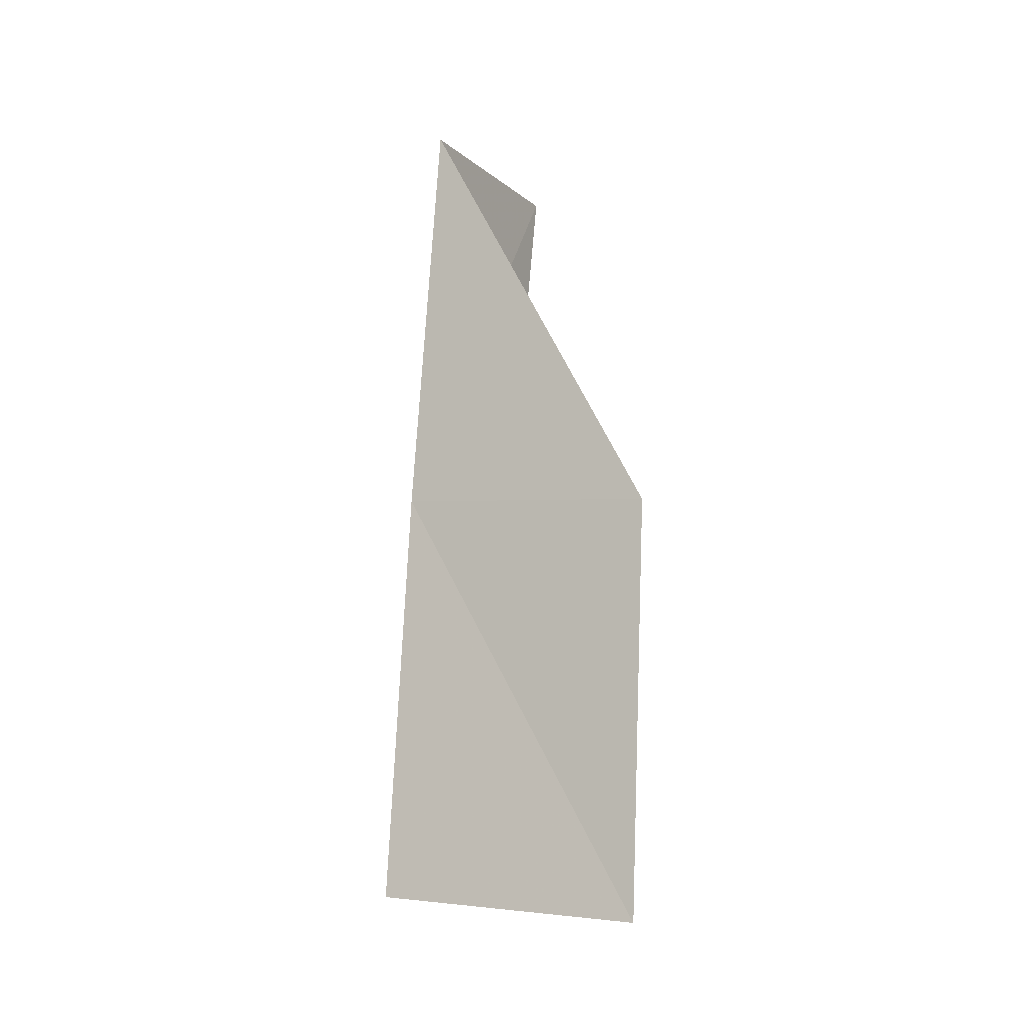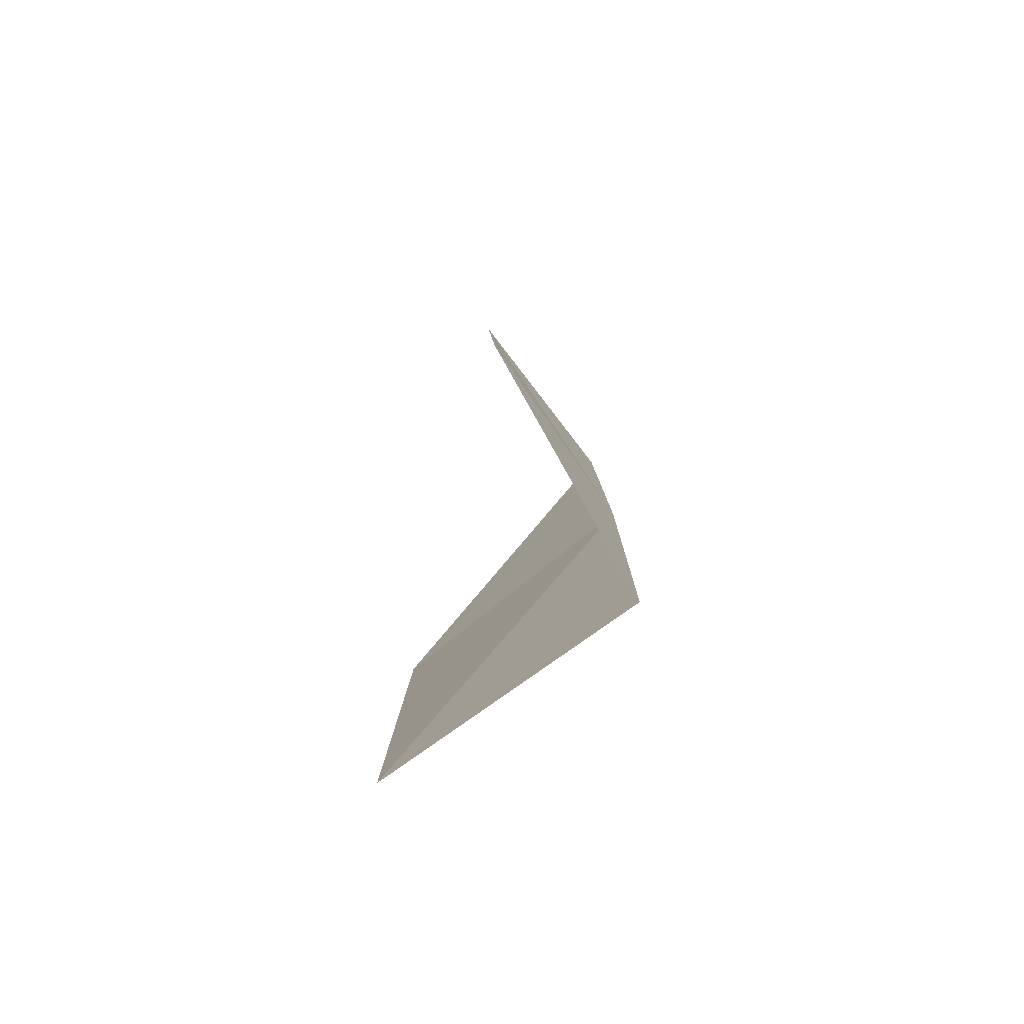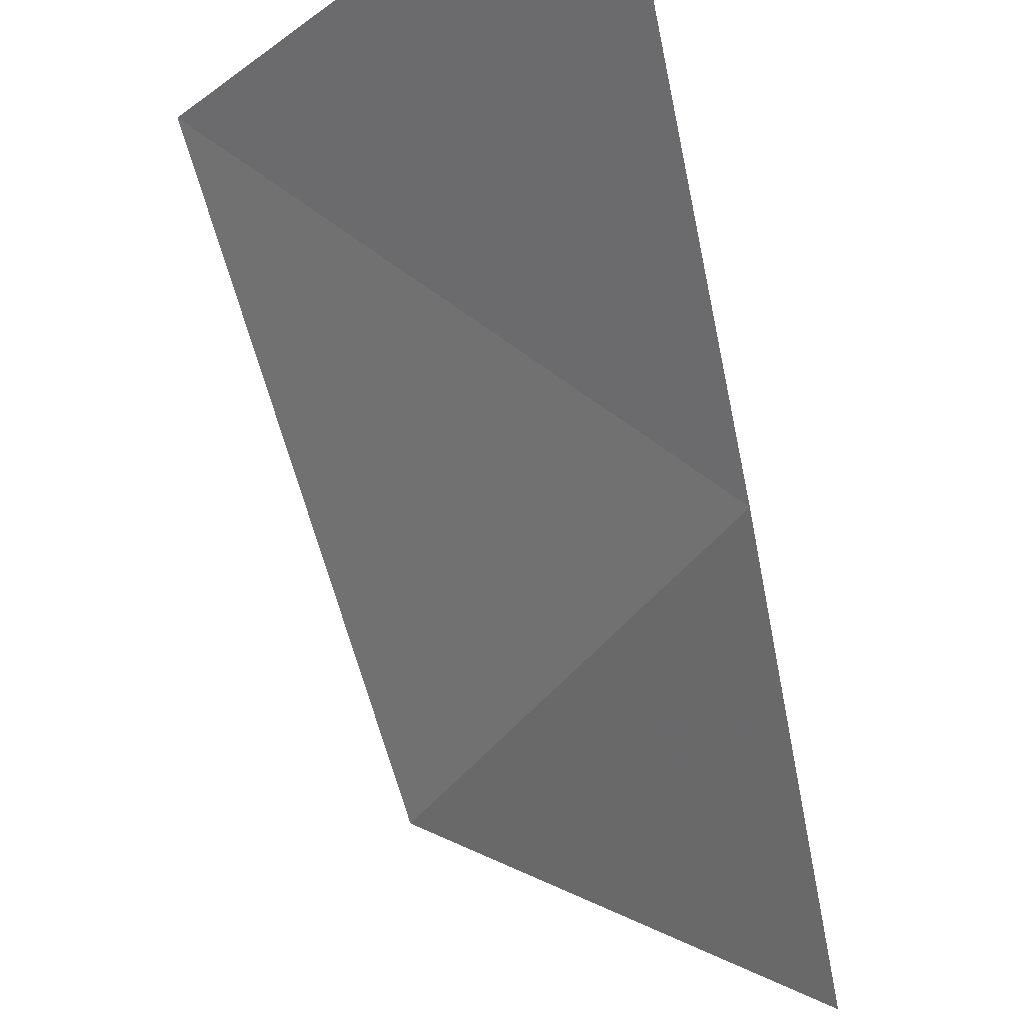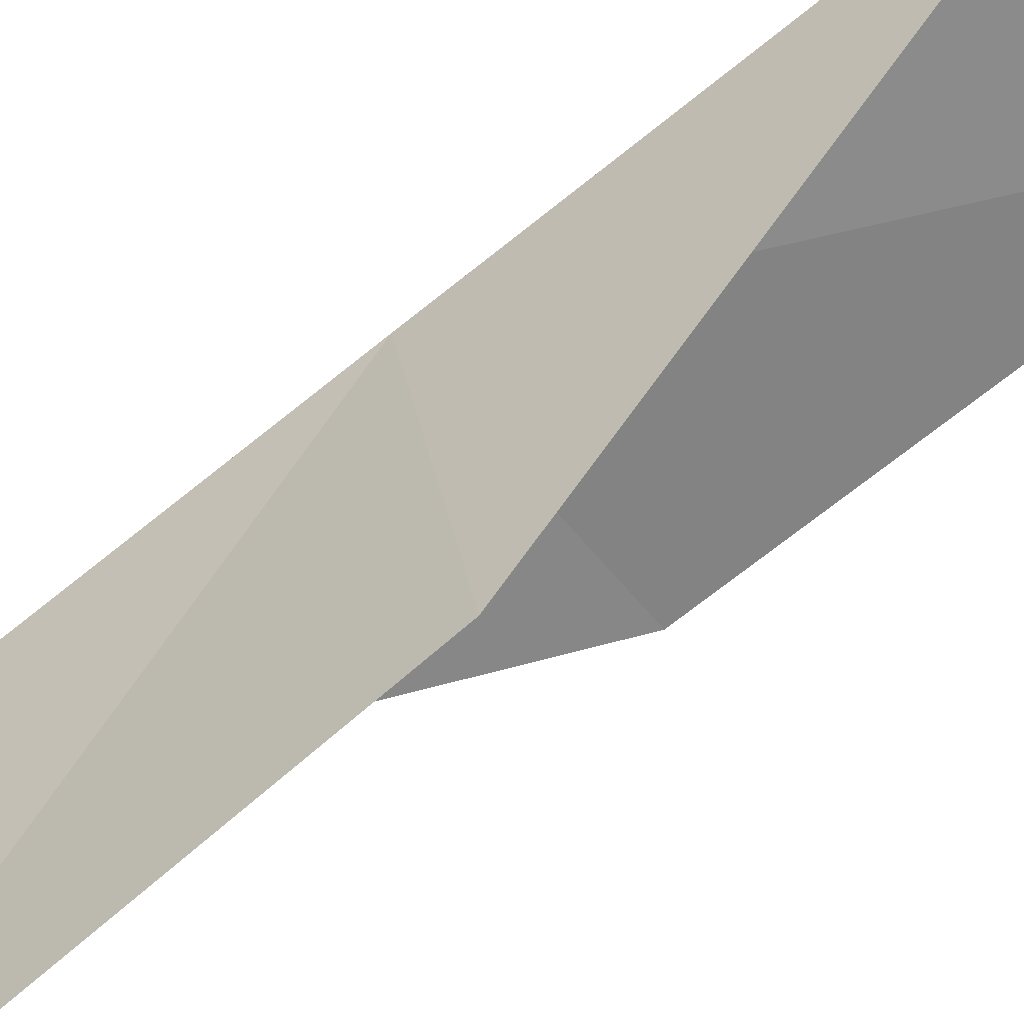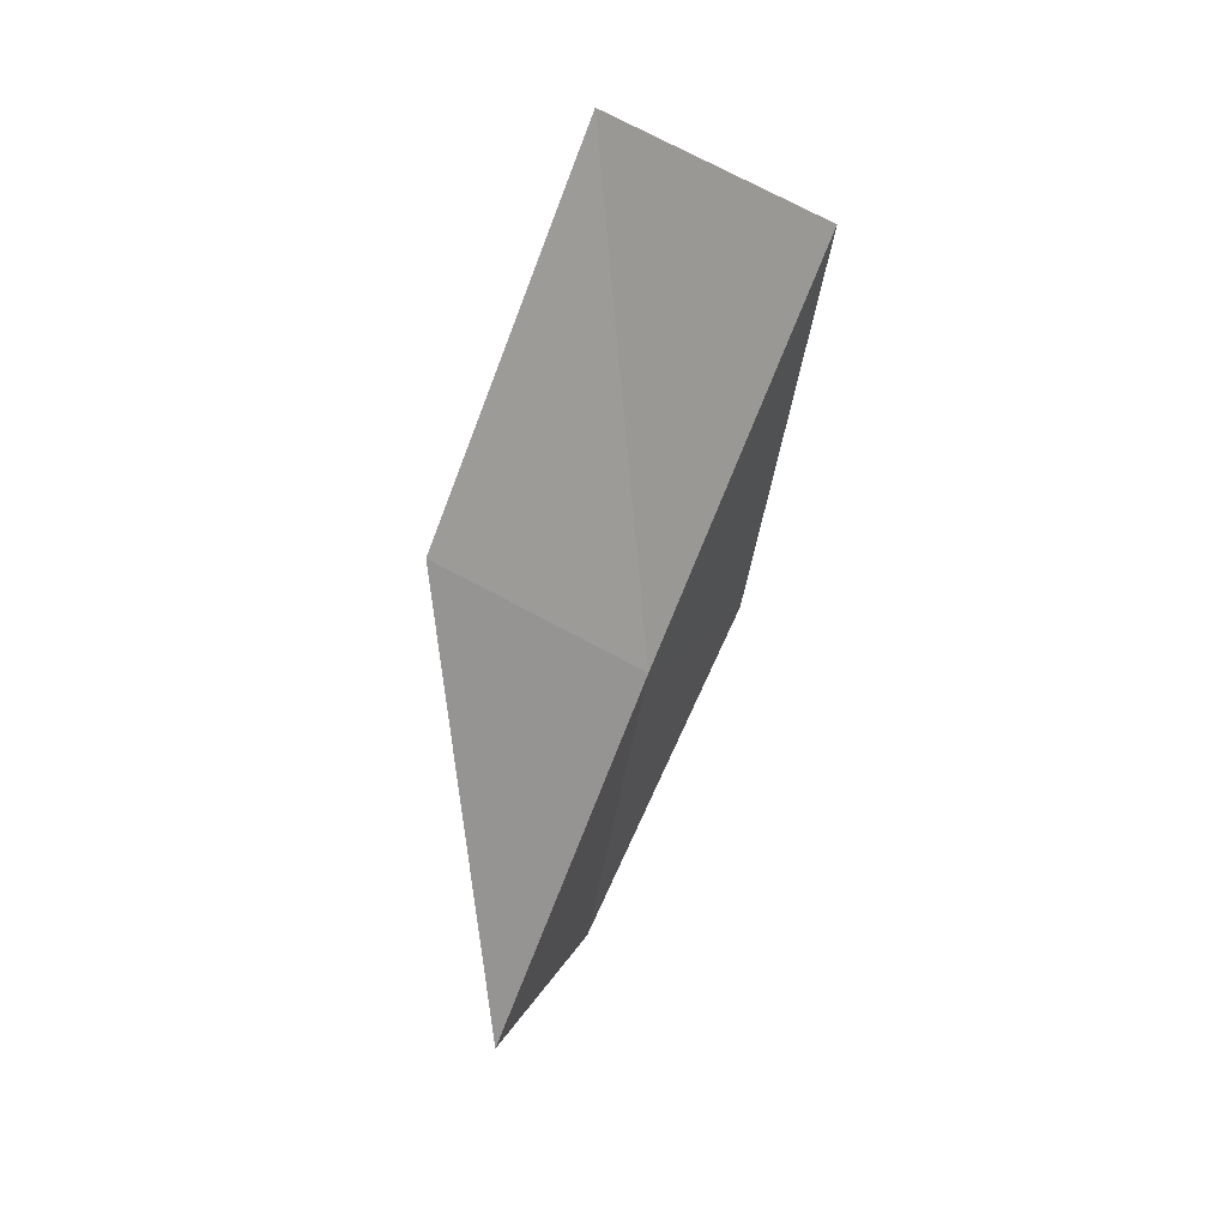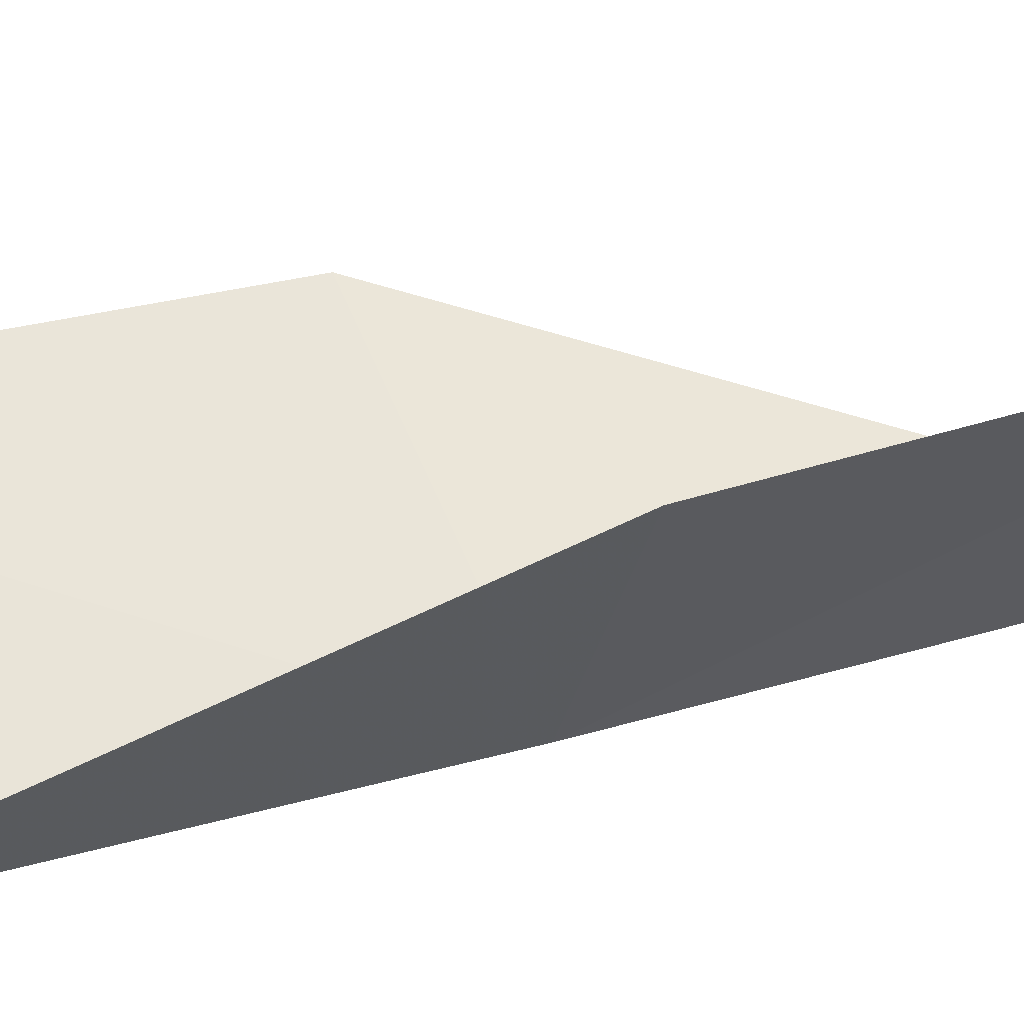
<metadata>
{"format":"obj","ext":"obj","renderer":"f3d","projection":"perspective","resolution":1024,"background":"white","views":[{"elev":-32.9,"azim":167.0,"up":"+Z"},{"elev":-59.2,"azim":-4.4,"up":"+Z"},{"elev":-19.3,"azim":11.2,"up":"+Y"},{"elev":65.9,"azim":-121.3,"up":"+Y"},{"elev":29.6,"azim":71.2,"up":"+Z"},{"elev":-76.7,"azim":-80.7,"up":"+Y"}]}
</metadata>
<code>
v -24.28 37.07 28.15
v -25.11 36.13 28.56
v -25.12 37.07 30.86
v -24.24 37.97 30.46
v -25.5 38.07 27.71
v -25.62 37.16 25.43
v -24.35 36.2 25.83
f 1 3 2
f 1 4 3
f 1 5 4
f 1 6 5
f 1 7 6
f 1 2 7

</code>
